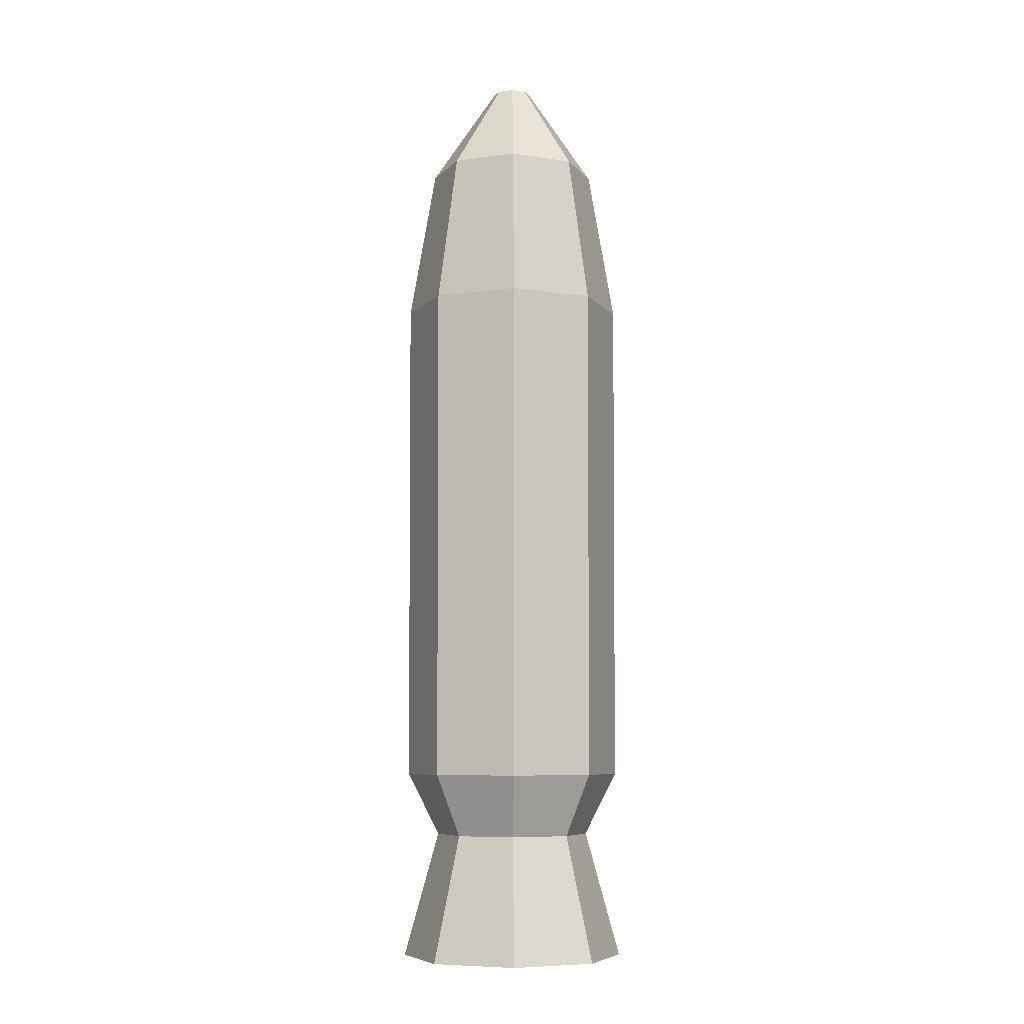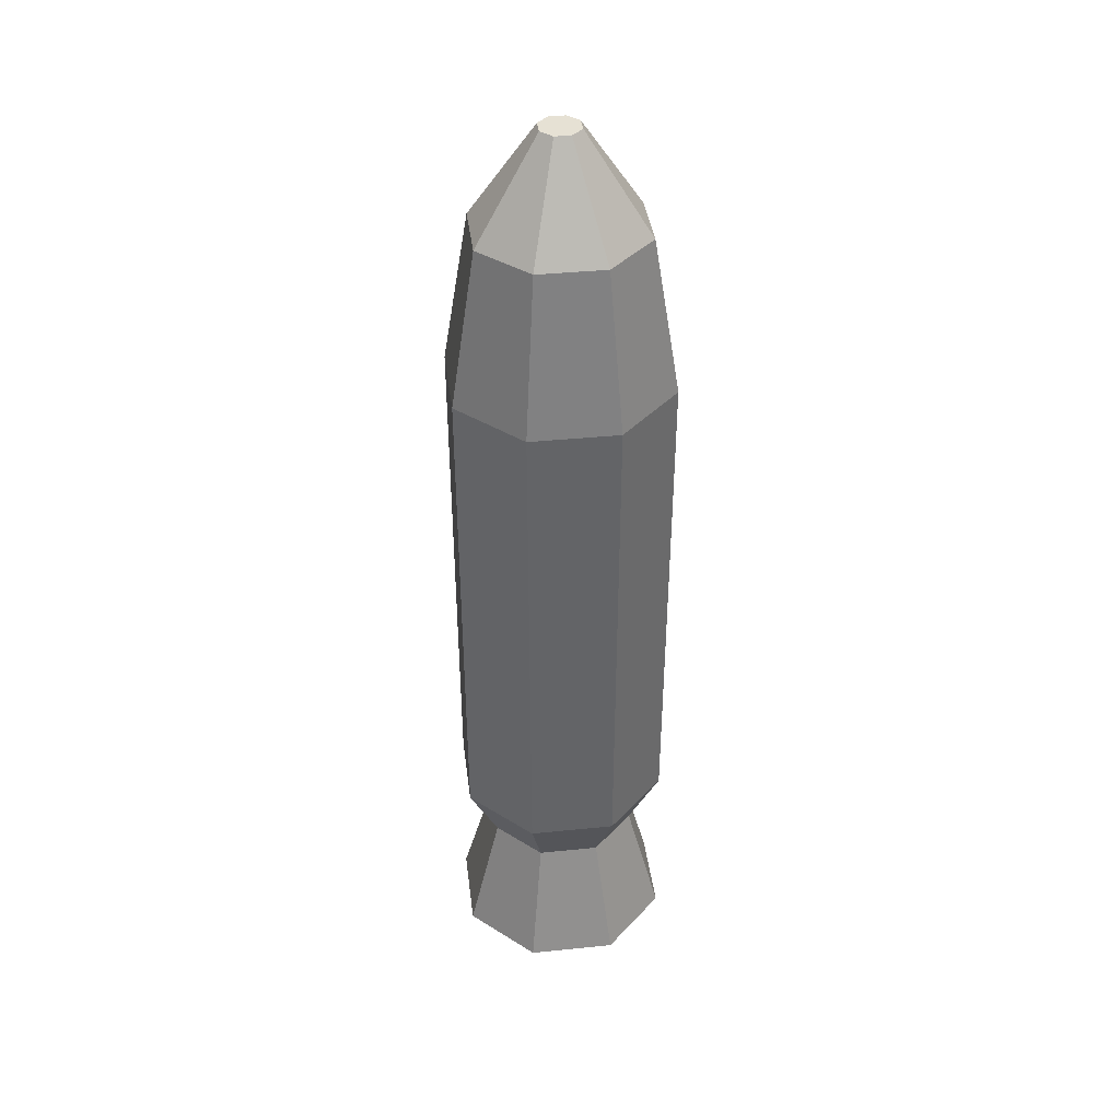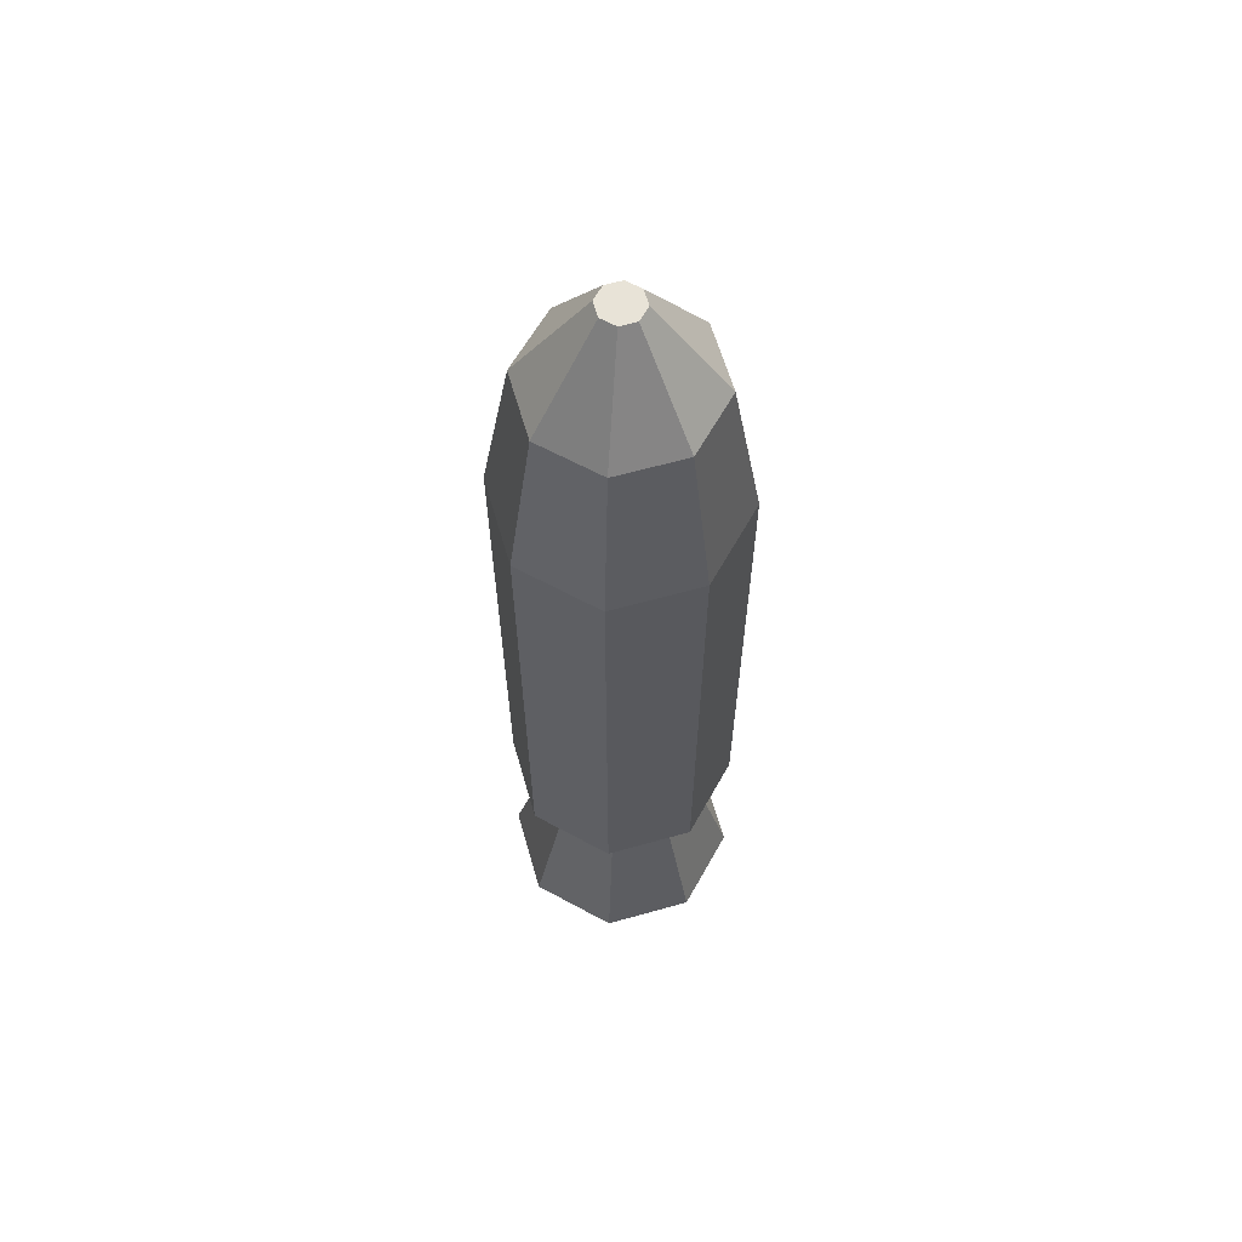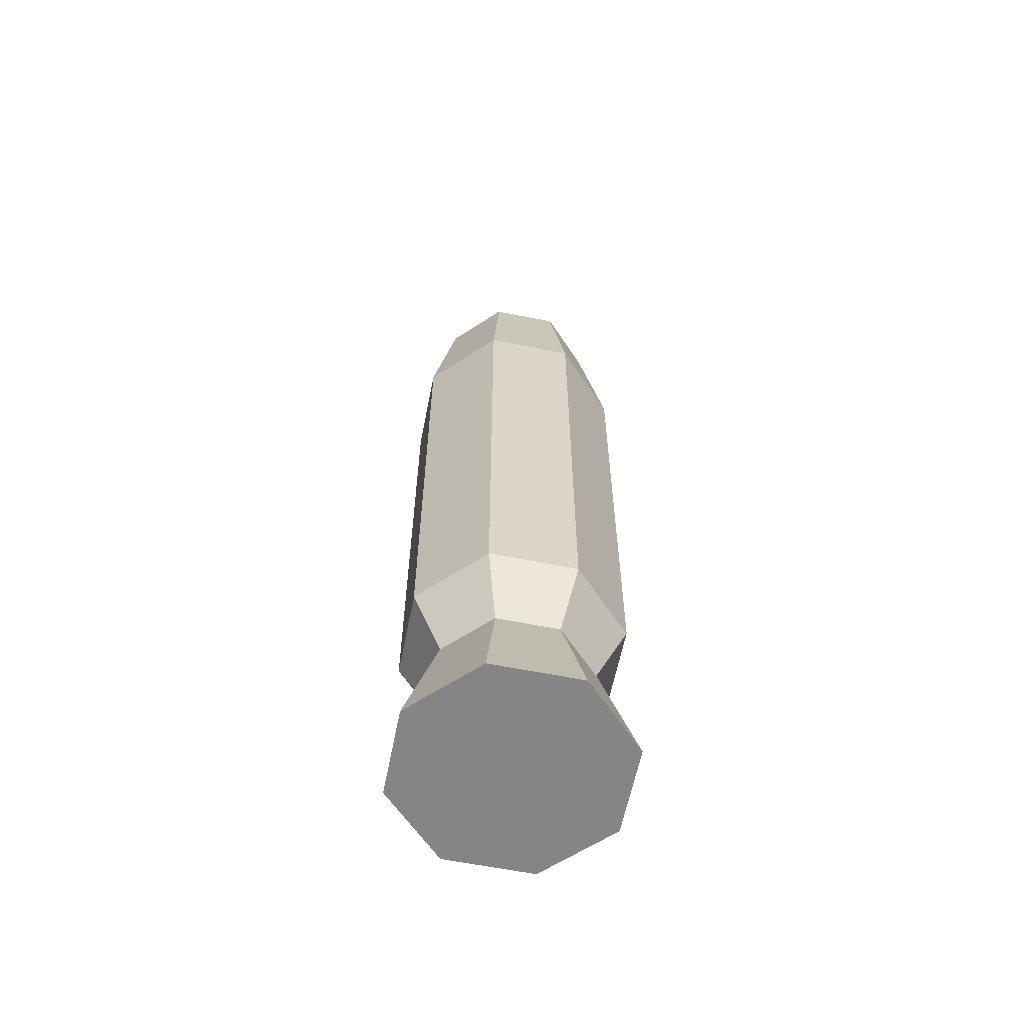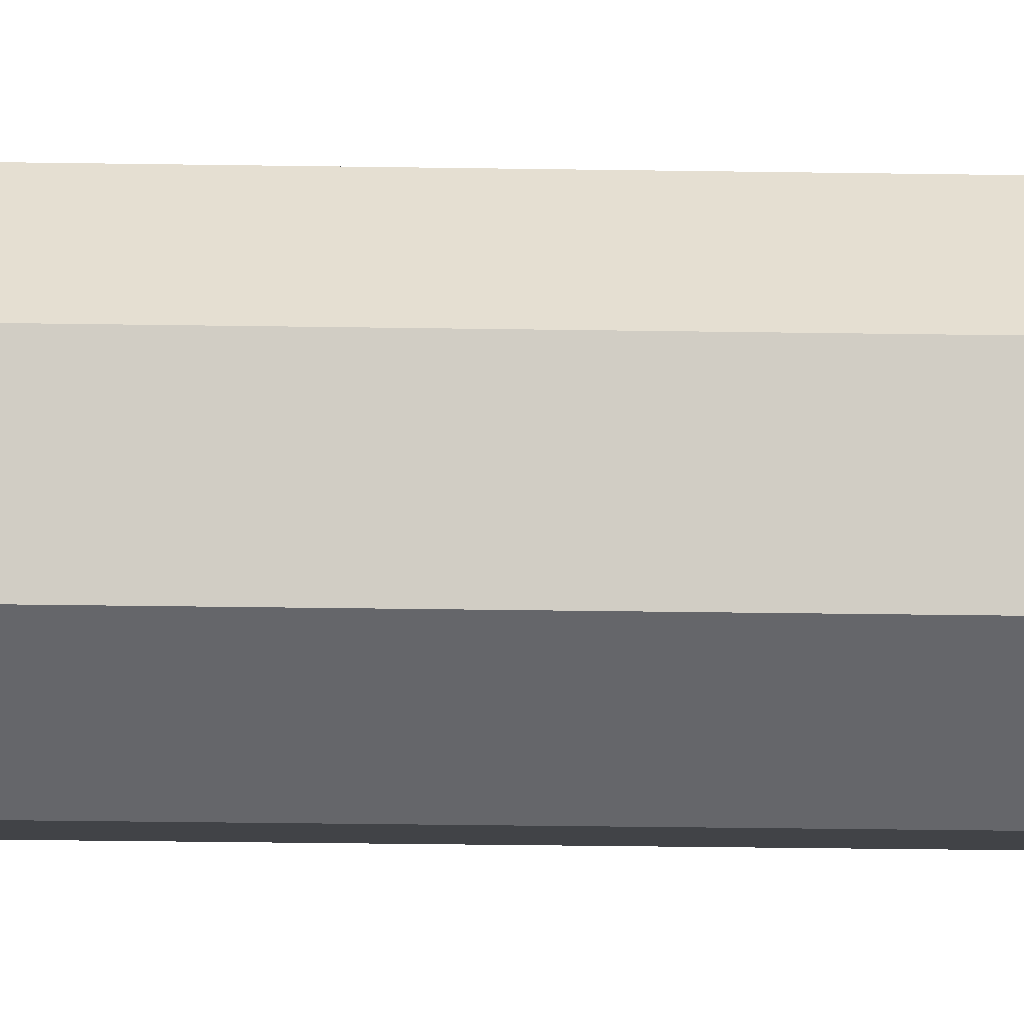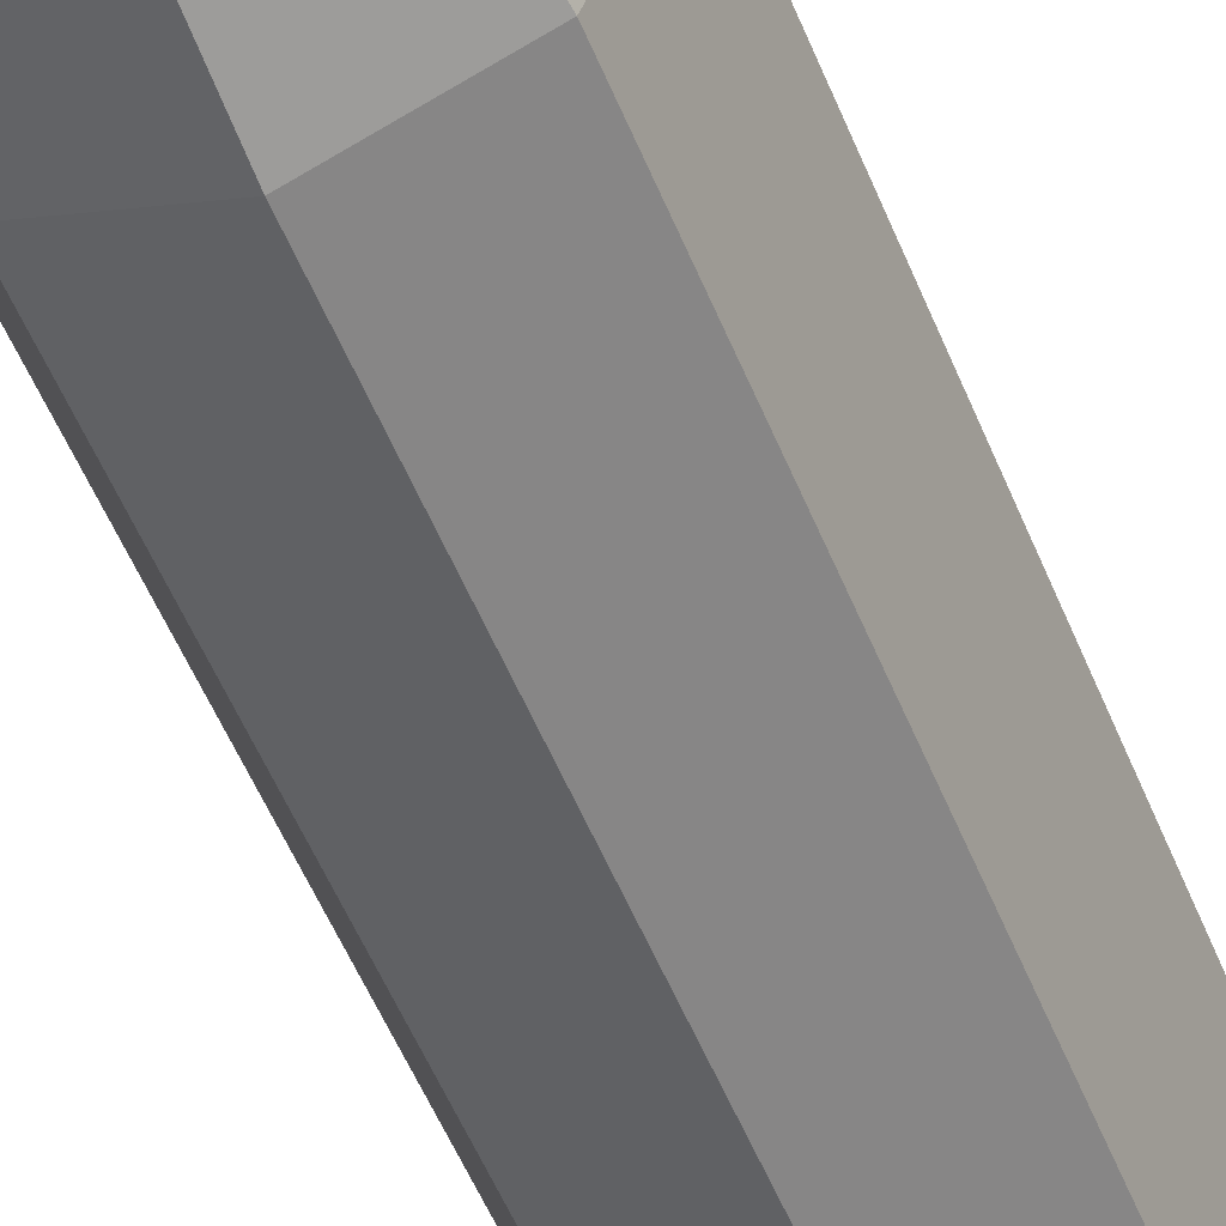
<metadata>
{"format":"obj","ext":"obj","renderer":"f3d","projection":"perspective","resolution":1024,"background":"white","views":[{"elev":-7.4,"azim":-0.9,"up":"+Z"},{"elev":39.0,"azim":-74.7,"up":"+Z"},{"elev":61.6,"azim":-128.5,"up":"+Z"},{"elev":-61.8,"azim":-33.9,"up":"+Z"},{"elev":15.3,"azim":92.5,"up":"+Y"},{"elev":-53.5,"azim":21.8,"up":"+Y"}]}
</metadata>
<code>
g Tech_Missile_Tech_Missile_Mesh
v 0 0.06475 1.639
v 0 0.36 -1.361
v -0.04579 0.04579 1.639
v -0.2546 0.2546 -1.361
v -0.06475 1e-06 1.639
v -0.36 -1e-06 -1.361
v -0.04579 -0.04578 1.639
v -0.2546 -0.2546 -1.361
v 0 -0.06475 1.639
v 0 -0.36 -1.361
v 0.04579 -0.04578 1.639
v 0.2546 -0.2546 -1.361
v 0.06475 1e-06 1.639
v 0.36 -1e-06 -1.361
v 0.04579 0.04579 1.639
v 0.2546 0.2546 -1.361
v 0 0.351 -0.7595
v -0.2482 0.2482 -0.7595
v -0.351 -1e-06 -0.7595
v -0.2482 -0.2482 -0.7595
v 0 -0.351 -0.7595
v 0.2482 -0.2482 -0.7595
v 0.351 -1e-06 -0.7595
v 0.2482 0.2482 -0.7595
v -0.1929 0.1929 1.335
v -0.2728 1e-06 1.335
v -0.1929 -0.1929 1.335
v 0 -0.2728 1.335
v 0.1929 -0.1929 1.335
v 0.2728 1e-06 1.335
v 0.1929 0.1929 1.335
v 0 0.2728 1.335
v -0.2524 0.2524 0.8434
v -0.3569 0 0.8434
v -0.2524 -0.2524 0.8434
v 0 -0.3569 0.8434
v 0.2524 -0.2524 0.8434
v 0.3569 0 0.8434
v 0.2524 0.2524 0.8434
v 0 0.3569 0.8434
v 0 0.2501 -0.9599
v -0.1768 0.1768 -0.9599
v -0.2501 -1e-06 -0.9599
v -0.1768 -0.1768 -0.9599
v 0 -0.2501 -0.9599
v 0.1768 -0.1768 -0.9599
v 0.2501 -1e-06 -0.9599
v 0.1768 0.1768 -0.9599
f 41 2 4 42
f 42 4 6 43
f 43 6 8 44
f 44 8 10 45
f 45 10 12 46
f 46 12 14 47
f 4 2 16 14 12 10 8 6
f 48 16 2 41
f 47 14 16 48
f 1 3 5 7 9 11 13 15
f 40 17 18 33
f 33 18 19 34
f 34 19 20 35
f 35 20 21 36
f 36 21 22 37
f 37 22 23 38
f 39 24 17 40
f 38 23 24 39
f 1 32 25 3
f 3 25 26 5
f 5 26 27 7
f 7 27 28 9
f 9 28 29 11
f 11 29 30 13
f 15 31 32 1
f 13 30 31 15
f 32 40 33 25
f 25 33 34 26
f 26 34 35 27
f 27 35 36 28
f 28 36 37 29
f 29 37 38 30
f 31 39 40 32
f 30 38 39 31
f 17 41 42 18
f 18 42 43 19
f 19 43 44 20
f 20 44 45 21
f 21 45 46 22
f 22 46 47 23
f 24 48 41 17
f 23 47 48 24

</code>
